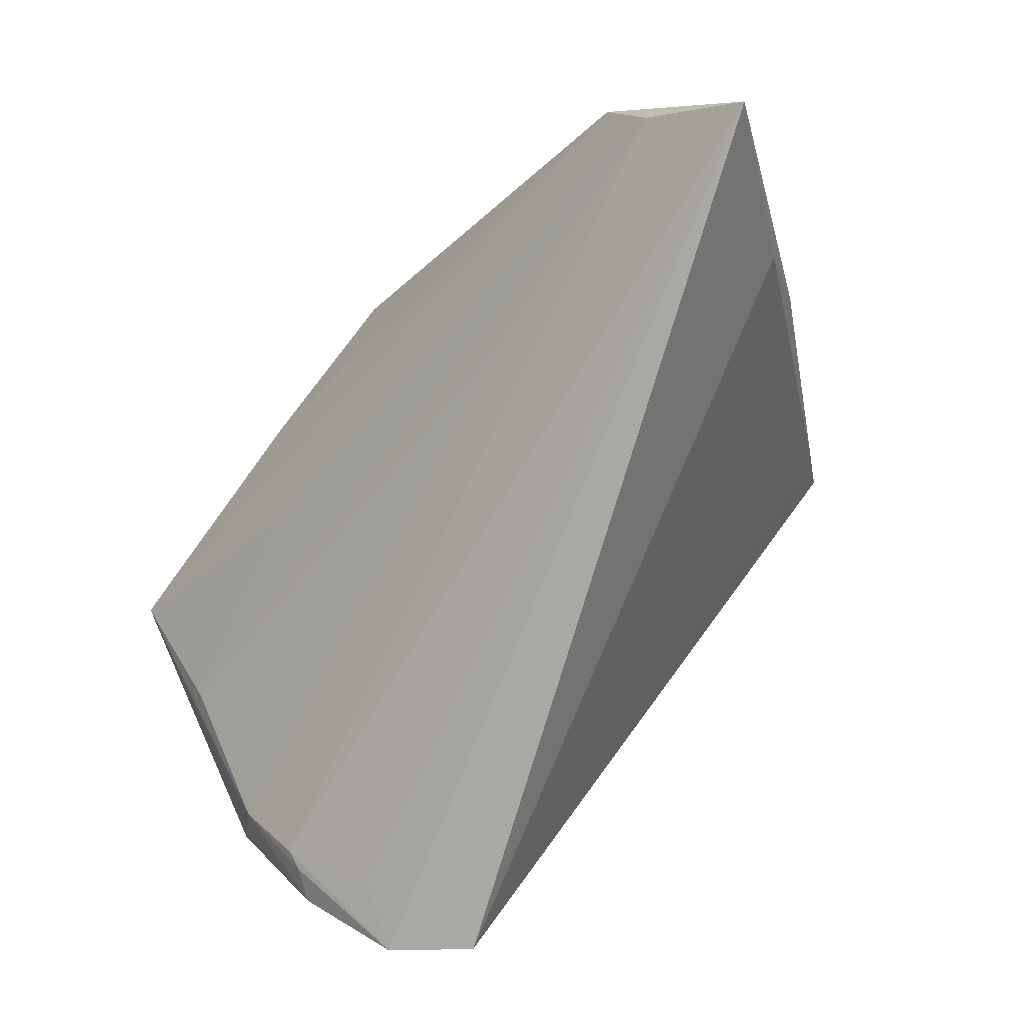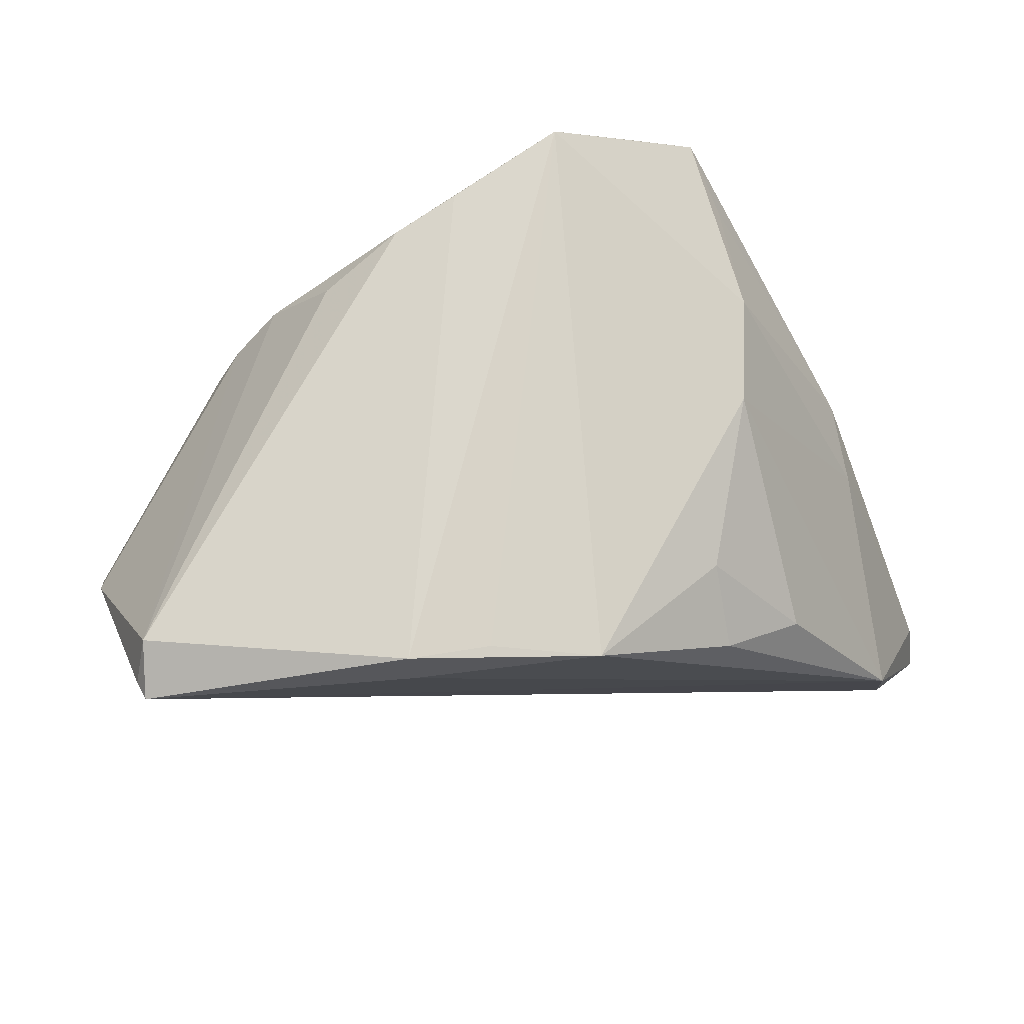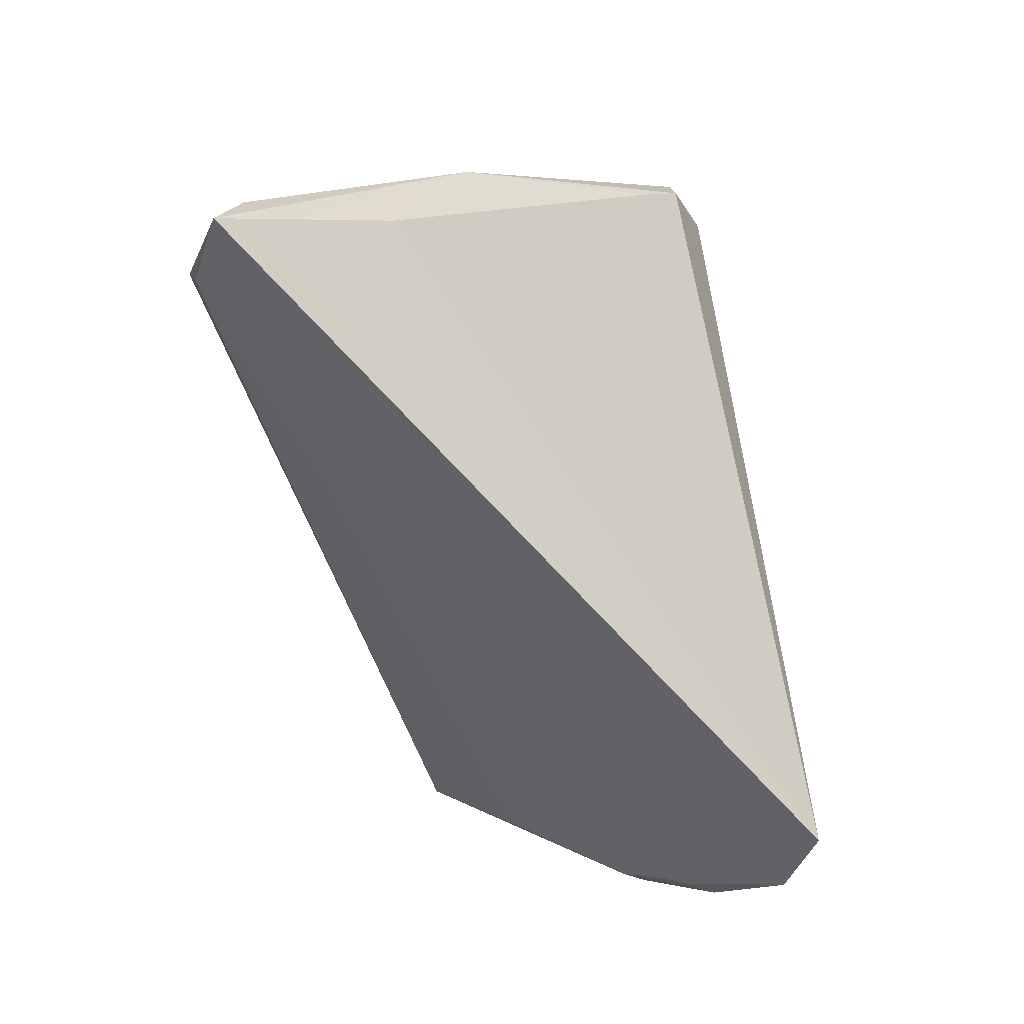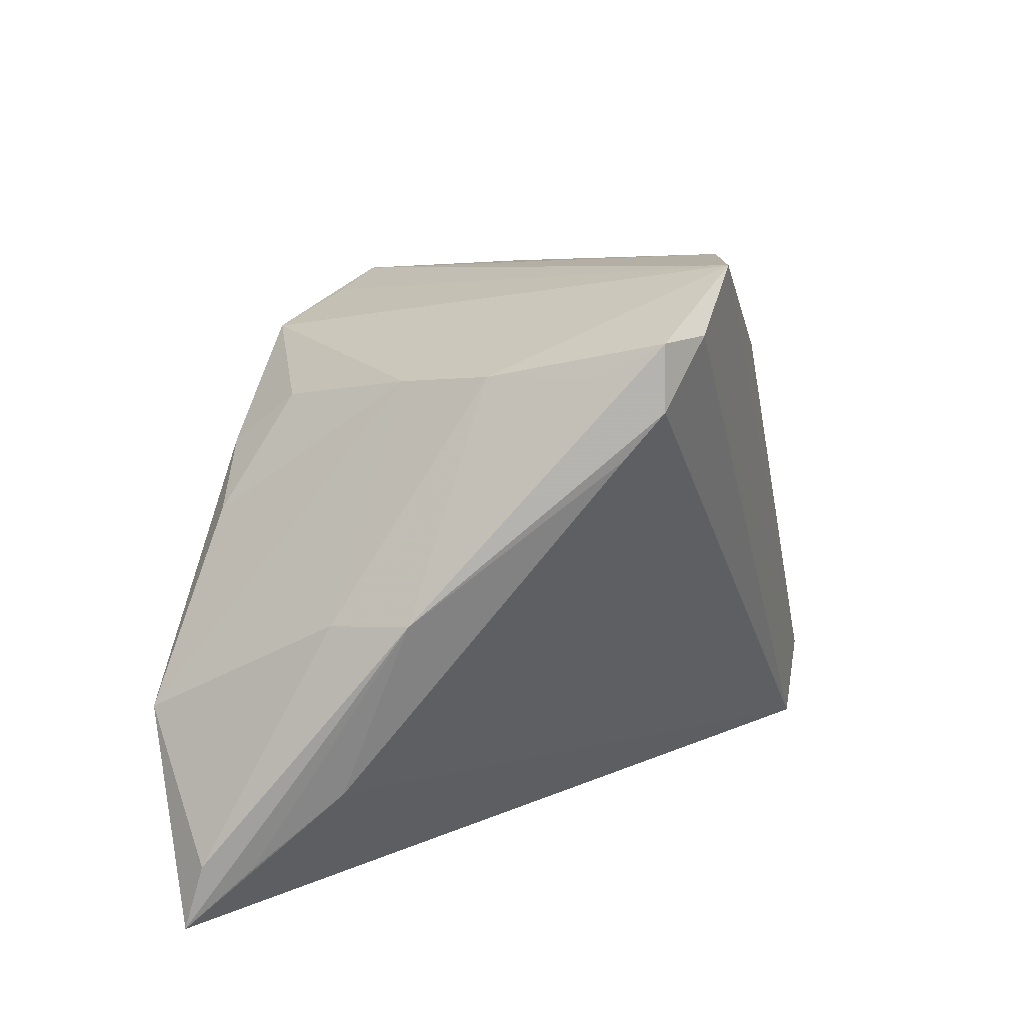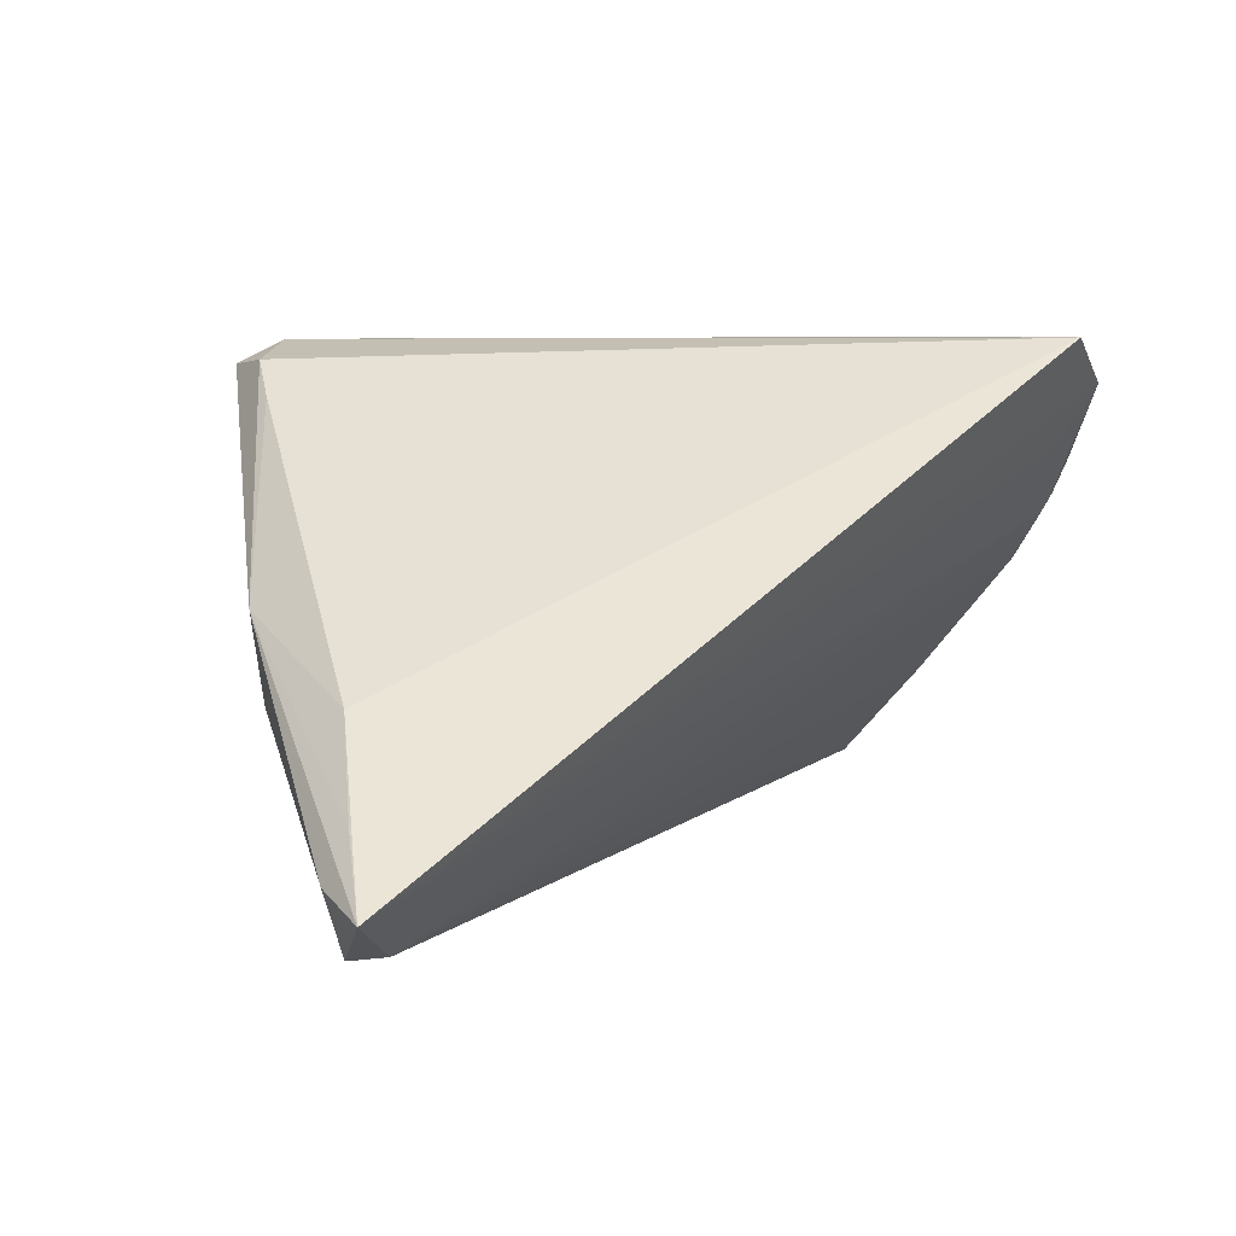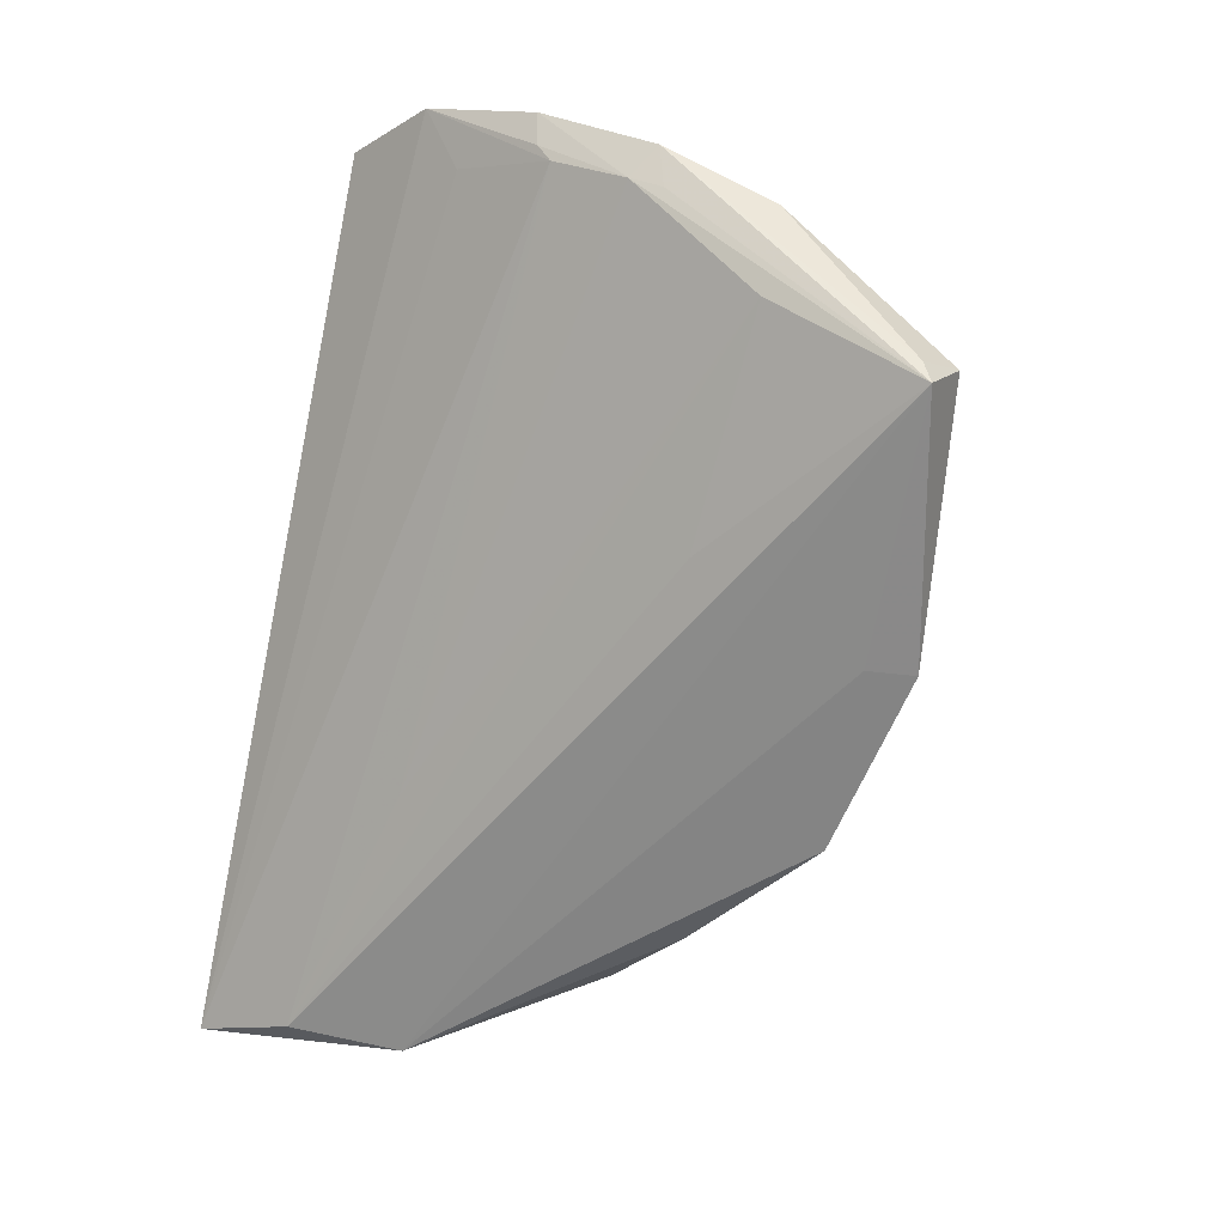
<metadata>
{"format":"obj","ext":"obj","renderer":"f3d","projection":"perspective","resolution":1024,"background":"white","views":[{"elev":-79.9,"azim":-138.0,"up":"+Y"},{"elev":64.4,"azim":164.6,"up":"+Y"},{"elev":-67.9,"azim":-79.0,"up":"+Y"},{"elev":17.4,"azim":-71.2,"up":"+Y"},{"elev":5.1,"azim":-35.0,"up":"+Z"},{"elev":-51.8,"azim":77.4,"up":"+Z"}]}
</metadata>
<code>
v -0.0454 -0.02054 -0.0047
v -0.03134 0.02579 0.007756
v 0.04279 -0.02997 0.02561
v -0.02437 0.03067 0.03066
v 0.05004 -0.009599 0.005359
v 0.04721 -0.01704 0.01106
v -0.04367 -0.001054 -0.006551
v 0.01723 0.0281 0.02136
v 0.02322 0.002606 -0.01937
v 0.02921 0.01361 0.0243
v 0.0508 -0.006145 0.003516
v -0.0446 0.0002822 0.003163
v -0.01903 0.01848 -0.0217
v -0.01514 -0.02007 -0.01863
v -0.01377 0.03654 0.03066
v -0.02776 0.02355 -0.003754
v -0.0531 -0.03654 -0.02149
v 0.03558 -0.02684 0.03066
v 0.04022 -0.02576 0.01841
v -0.002093 0.0228 -0.03066
v 2.679e-05 0.03513 0.02586
v 0.0493 -0.01893 0.01692
v -0.01876 0.01205 -0.0295
v 0.03245 0.008123 0.02401
v 0.04749 -0.01848 0.01329
v -0.04988 -0.02934 -0.01424
v 0.04765 0.02336 -0.01523
v -0.02882 0.006239 -0.02682
v 0.0531 -0.007062 0.007767
v 0.04776 0.004005 -0.008776
v 0.03336 -0.03654 0.03036
v -0.05244 -0.02873 -0.01935
v -0.01959 0.01431 -0.02606
v 0.01902 0.02118 -0.02702
v 0.007731 0.03346 0.02377
v -0.03046 0.03086 0.02783
v 0.04905 0.01958 -0.02078
v -0.03201 0.02678 0.02043
v 0.05265 0.005237 0.0009966
v -0.04221 -0.01437 -0.03004
v -0.03325 0.01812 0.02417
v 0.01931 0.02671 -0.02674
v -0.03134 0.0234 0.02822
v 0.04963 0.01876 -0.0182
v 0.02376 0.01877 0.02549
v 0.009958 0.02543 -0.0272
v -0.04453 -0.0272 -0.02693
f 11 37 29
f 29 5 11
f 11 5 37
f 17 47 6
f 45 27 8
f 17 31 1
f 4 43 31
f 37 5 30
f 3 31 17
f 8 27 35
f 15 45 35
f 35 45 8
f 42 27 37
f 37 34 42
f 42 34 20
f 37 27 44
f 44 27 39
f 29 37 44
f 44 39 29
f 18 45 15
f 15 4 18
f 18 4 31
f 31 3 18
f 17 1 26
f 31 43 41
f 41 1 31
f 9 47 37
f 37 30 9
f 9 30 47
f 14 30 5
f 47 30 14
f 5 6 14
f 14 6 47
f 20 34 40
f 40 47 17
f 37 47 40
f 40 34 37
f 20 40 23
f 15 20 2
f 17 6 19
f 19 3 17
f 6 3 19
f 22 5 29
f 46 20 15
f 15 42 46
f 46 42 20
f 21 35 27
f 27 42 21
f 15 35 21
f 21 42 15
f 43 4 36
f 36 4 15
f 15 2 36
f 17 26 12
f 12 41 43
f 43 36 12
f 12 26 1
f 1 41 12
f 25 3 6
f 25 22 3
f 25 6 5
f 5 22 25
f 24 18 3
f 3 22 24
f 24 22 29
f 29 39 24
f 16 2 20
f 32 40 17
f 17 12 32
f 38 36 2
f 2 12 38
f 38 12 36
f 45 18 10
f 18 24 10
f 10 24 39
f 39 27 10
f 27 45 10
f 40 16 28
f 28 23 40
f 28 33 23
f 13 16 20
f 20 23 13
f 23 33 13
f 33 28 13
f 13 28 16
f 40 32 7
f 7 32 12
f 7 12 2
f 7 16 40
f 2 16 7

</code>
